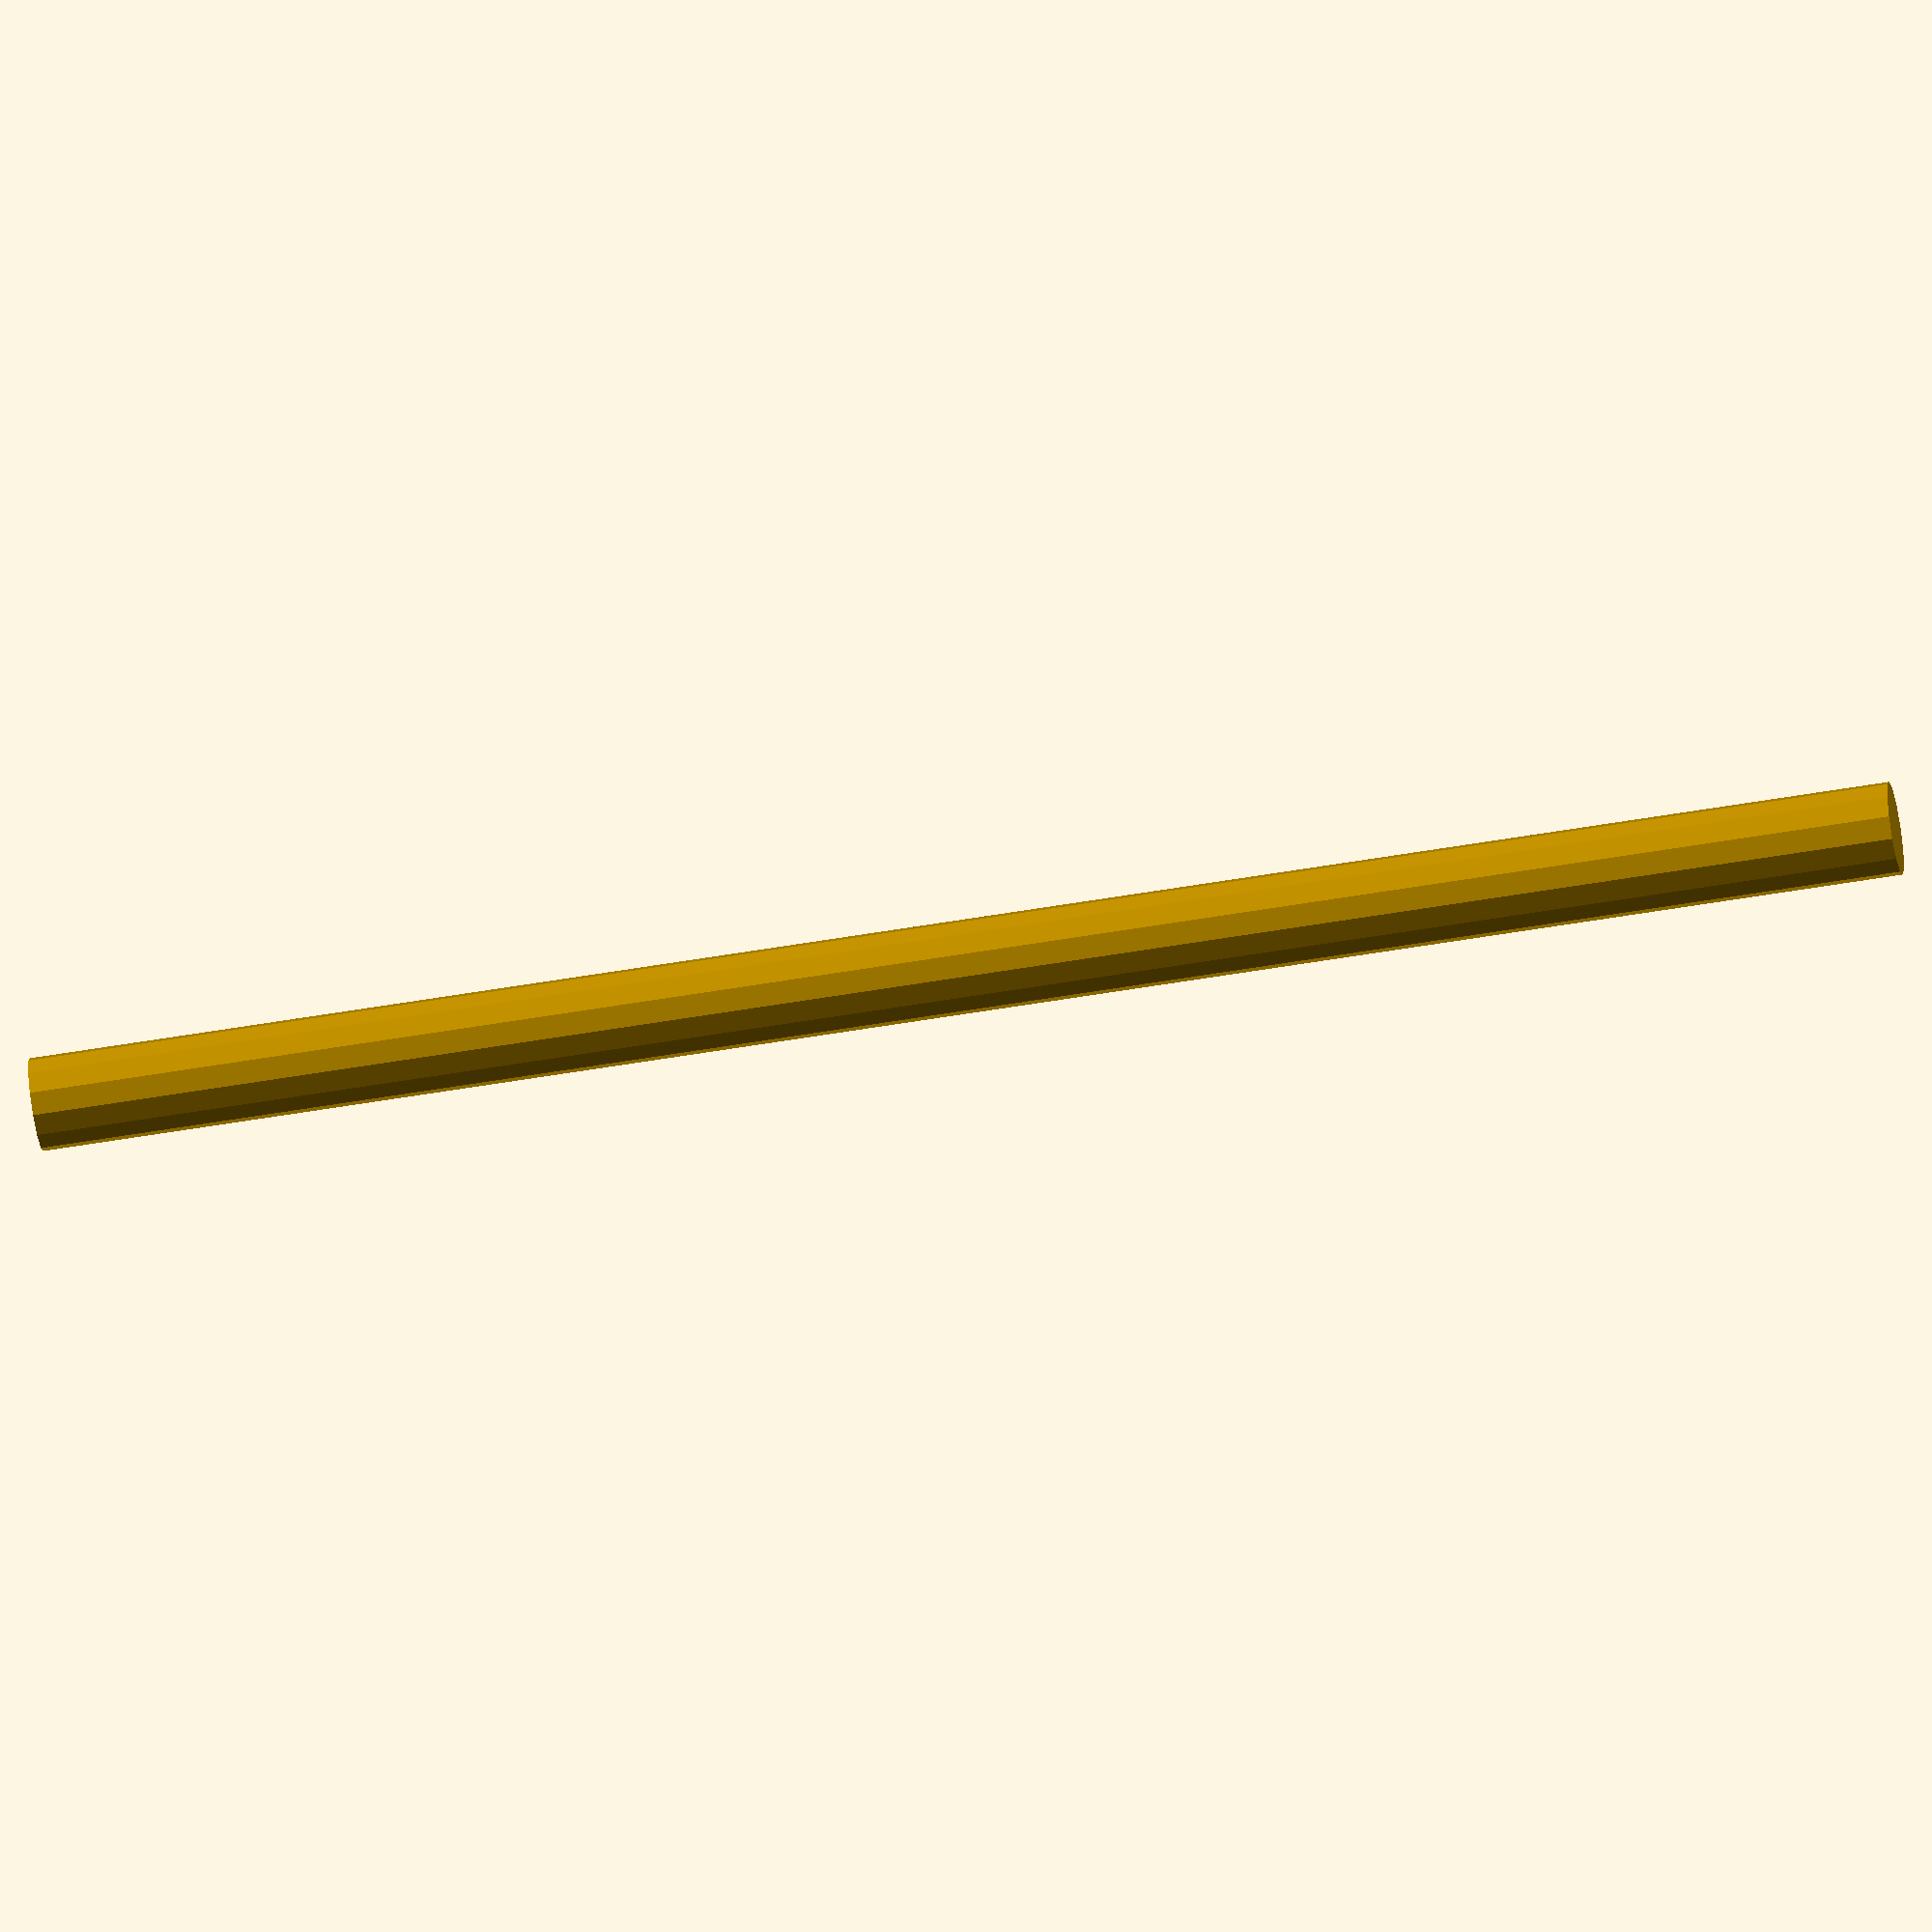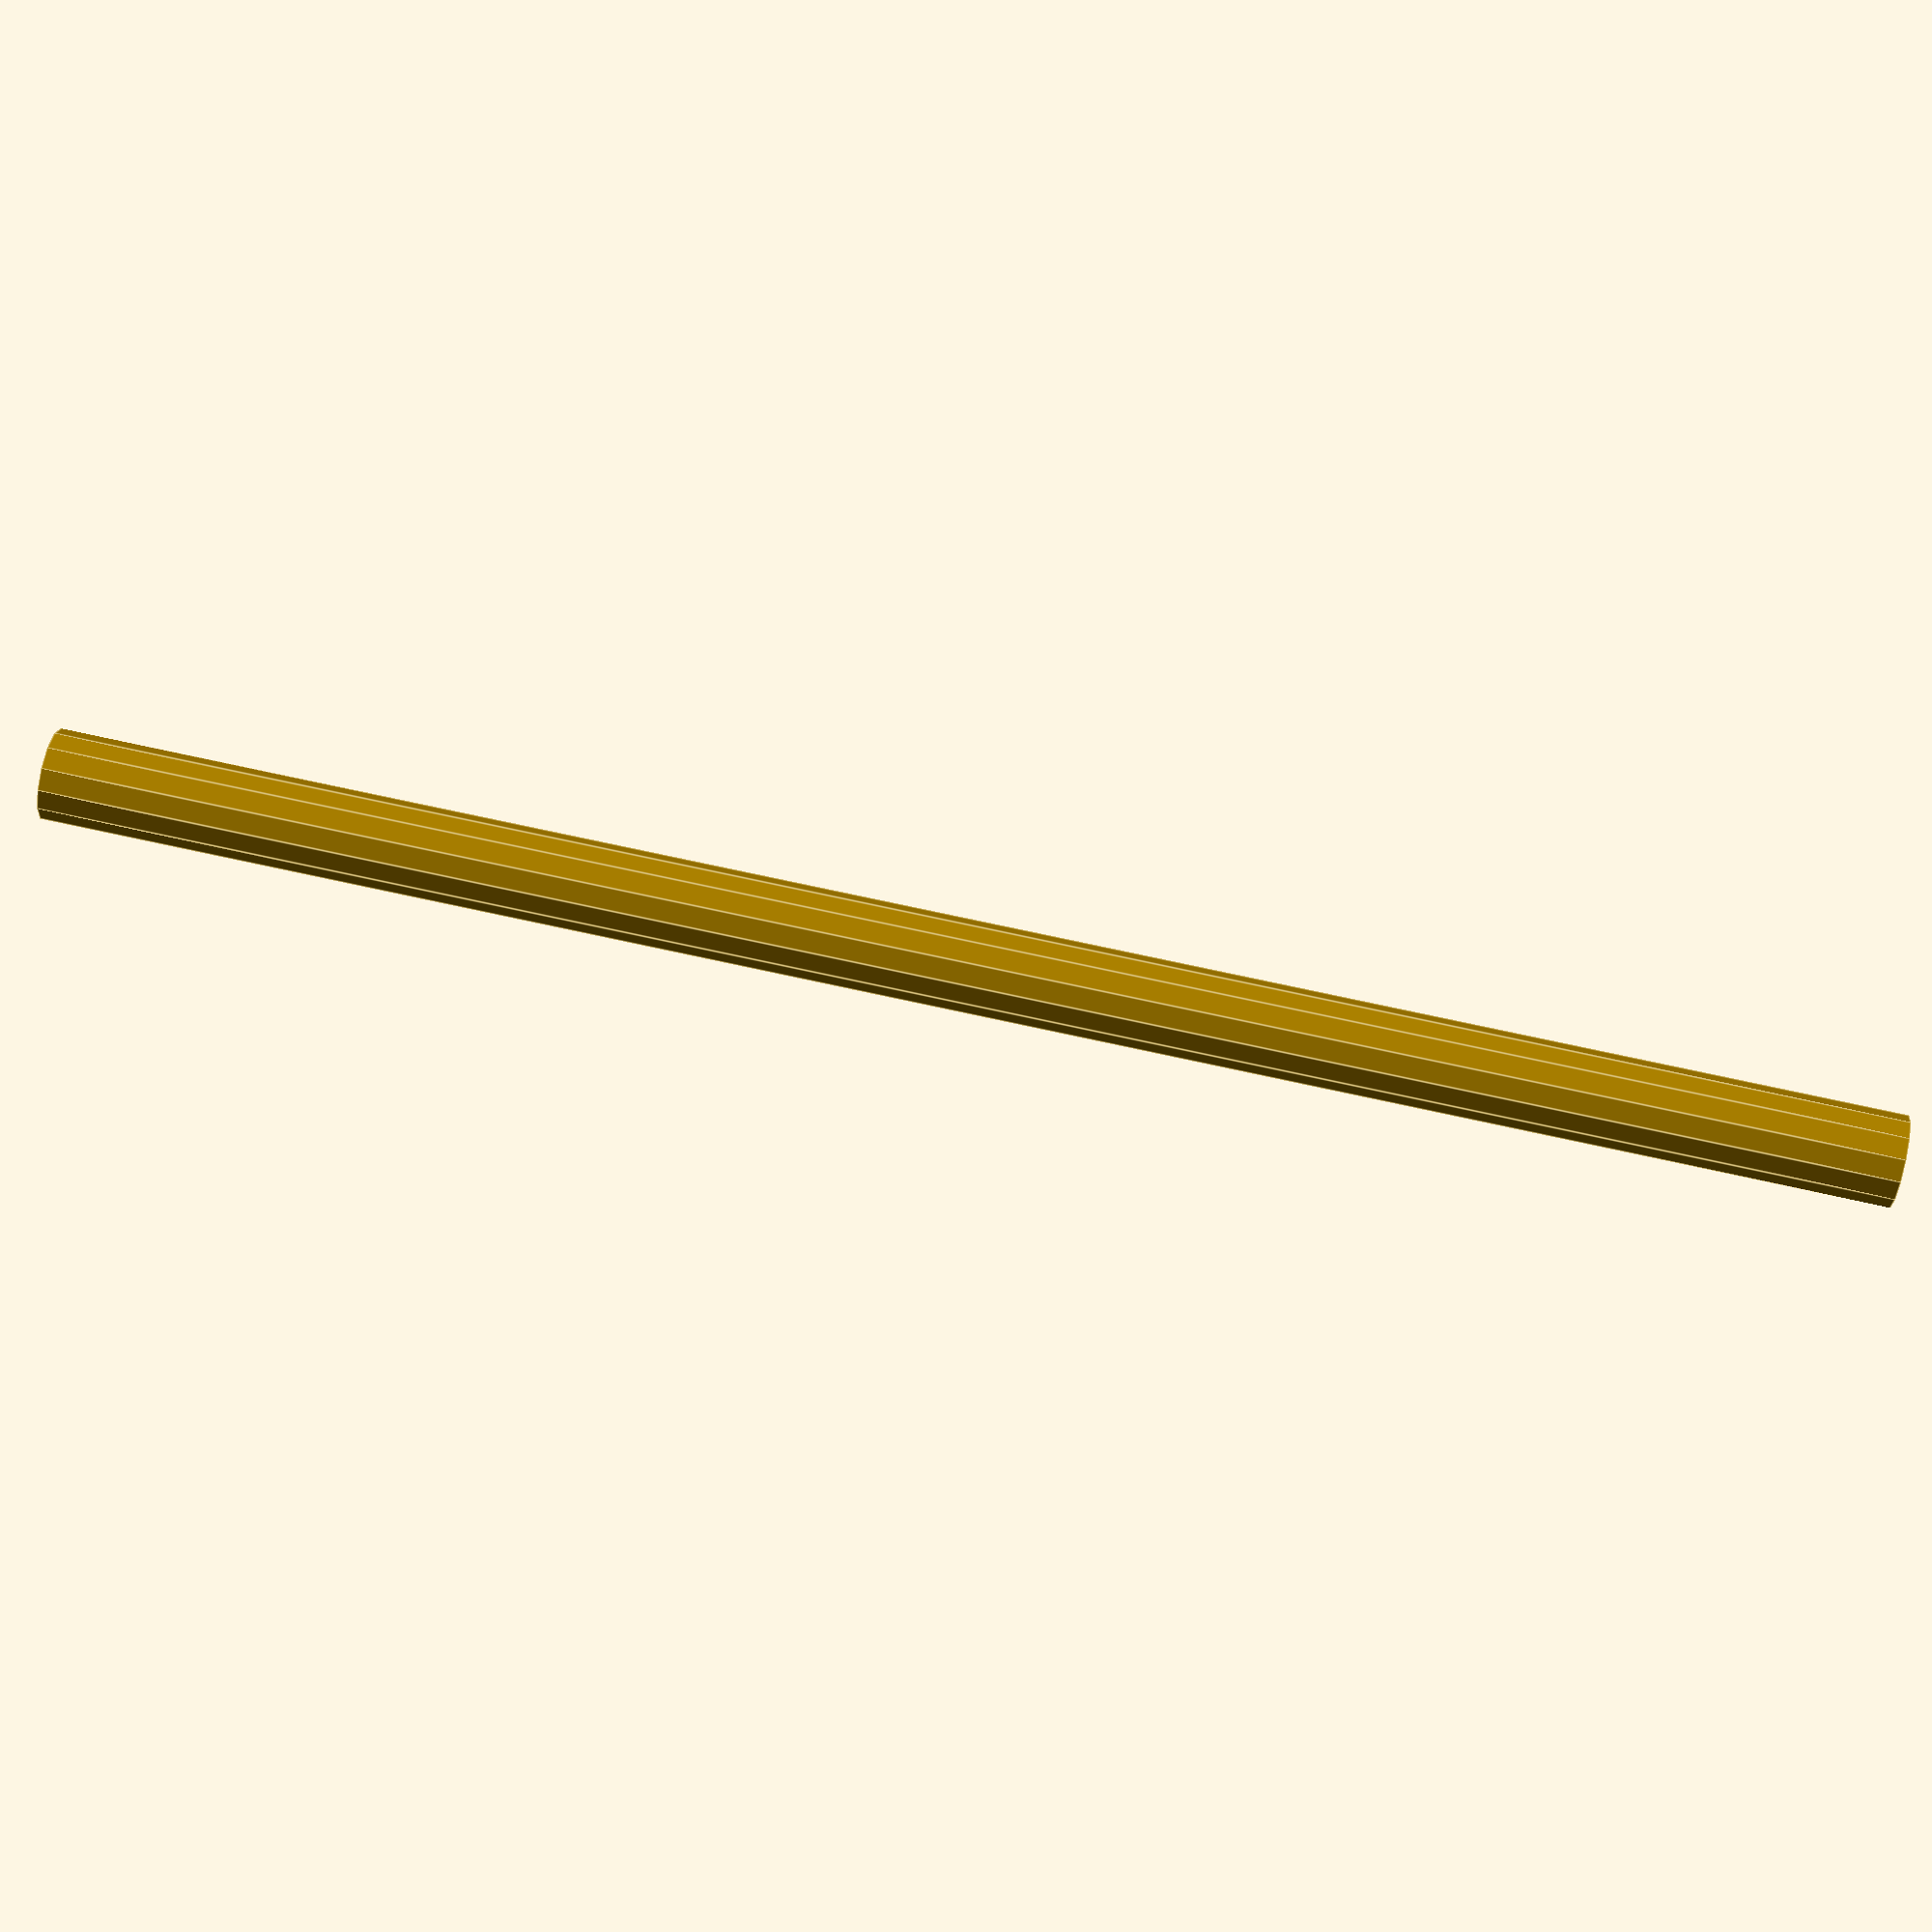
<openscad>
/*
 * @name Replimat Battery Module 18650
 * @author Timothy Schmidt
 * @date 2018
 * @url http://www.github.com/replimat-cad
 * @license http://www.gnu.org/licenses/agpl-3.0.en.html
 * @license https://www.tapr.org/TAPR_Open_Hardware_License_v1.0.txt
 */

include <MCAD/grid.scad>
include <MCAD/materials.scad>
include <MCAD/units.scad>
include <MCAD/battery-18650.scad>

beam_is_hollow = 1;

// Rails 
//xBeam(15);
//translateBeam([0,4,0]) xBeam(15);
    
// Body
difference(){

// Base
//translateBeam([0,0,1])
//translate([0,0,32])
//cube([7.5 * inch, 7.5 * inch, 8]);

// Body
translateBeam([0,0,1])
translate([0,0,40])
cube([7.5 * inch, 7.5 * inch, 65]);

union(){

// Batteries
for(j=[0:4]){
  for(i=[0:9]){
    translate([10+j*38,10+i*19,78.2]) battery_long();
  } // for
  for(i=[0:9]){
    //%#translate([29+j*38,19+i*19,2]) battery();
    translate([29+j*38,10+i*19,78.2]) battery_long();
  } // for
} // for

// galvanized strips
translate([0,0,77]){
  for(k=[0:4]){
    translateBeam([k,0,0])
    translate([(beam_width - strip_width)/2,6,0])
    yStrip(5);
  }
}
translate([0,0,141]){
  for(k=[0:4]){
    translateBeam([k,0,0])
    translate([(beam_width - strip_width)/2,6,2])
    yStrip(5);
  }
}

// Bolts
translate([0.75 * inch, 0.75 * inch, -5])
  cylinder(r=4,h=160);
//translate([2.25 * inch, 0.75 * inch, -5])
//  cylinder(r=4,h=160);
translate([3.75 * inch, 0.75 * inch, -5])
  cylinder(r=4,h=160);
//translate([5.25 * inch, 0.75 * inch, -5])
//  cylinder(r=4,h=160);
translate([6.75 * inch, 0.75 * inch, -5])
  cylinder(r=4,h=160);

//translate([0.75 * inch, 2.25 * inch, -5])
//  cylinder(r=4,h=160);
//translate([2.25 * inch, 2.25 * inch, -5])
//  cylinder(r=4,h=160);
//translate([3.75 * inch, 2.25 * inch, -5])
//  cylinder(r=4,h=160);
//translate([5.25 * inch, 2.25 * inch, -5])
//  cylinder(r=4,h=160);
//translate([6.75 * inch, 2.25 * inch, -5])
//  cylinder(r=4,h=160);

//translate([0.75 * inch, 3.75 * inch, -5])
//  cylinder(r=4,h=160);
translate([2.25 * inch, 3.75 * inch, -5])
  cylinder(r=4,h=160);
//translate([3.75 * inch, 3.75 * inch, -5])
//  cylinder(r=4,h=160);
translate([5.25 * inch, 3.75 * inch, -5])
  cylinder(r=4,h=160);
//translate([6.75 * inch, 3.75 * inch, -5])
//  cylinder(r=4,h=160);
  
//translate([0.75 * inch, 5.25 * inch, -5])
//  cylinder(r=4,h=160);
//translate([2.25 * inch, 5.25 * inch, -5])
//  cylinder(r=4,h=160);
//translate([3.75 * inch, 5.25 * inch, -5])
//  cylinder(r=4,h=160);
//translate([5.25 * inch, 5.25 * inch, -5])
//  cylinder(r=4,h=160);
//translate([6.75 * inch, 5.25 * inch, -5])
//  cylinder(r=4,h=160);
  
translate([0.75 * inch, 6.75 * inch, -5])
  cylinder(r=4,h=160);
//translate([2.25 * inch, 6.75 * inch, -5])
//  cylinder(r=4,h=160);
translate([3.75 * inch, 6.75 * inch, -5])
  cylinder(r=4,h=160);
//translate([5.25 * inch, 6.75 * inch, -5])
//  cylinder(r=4,h=160);
translate([6.75 * inch, 6.75 * inch, -5])
  cylinder(r=4,h=160);

} // union

}
</openscad>
<views>
elev=234.1 azim=99.3 roll=259.6 proj=o view=wireframe
elev=284.0 azim=260.3 roll=282.2 proj=p view=edges
</views>
